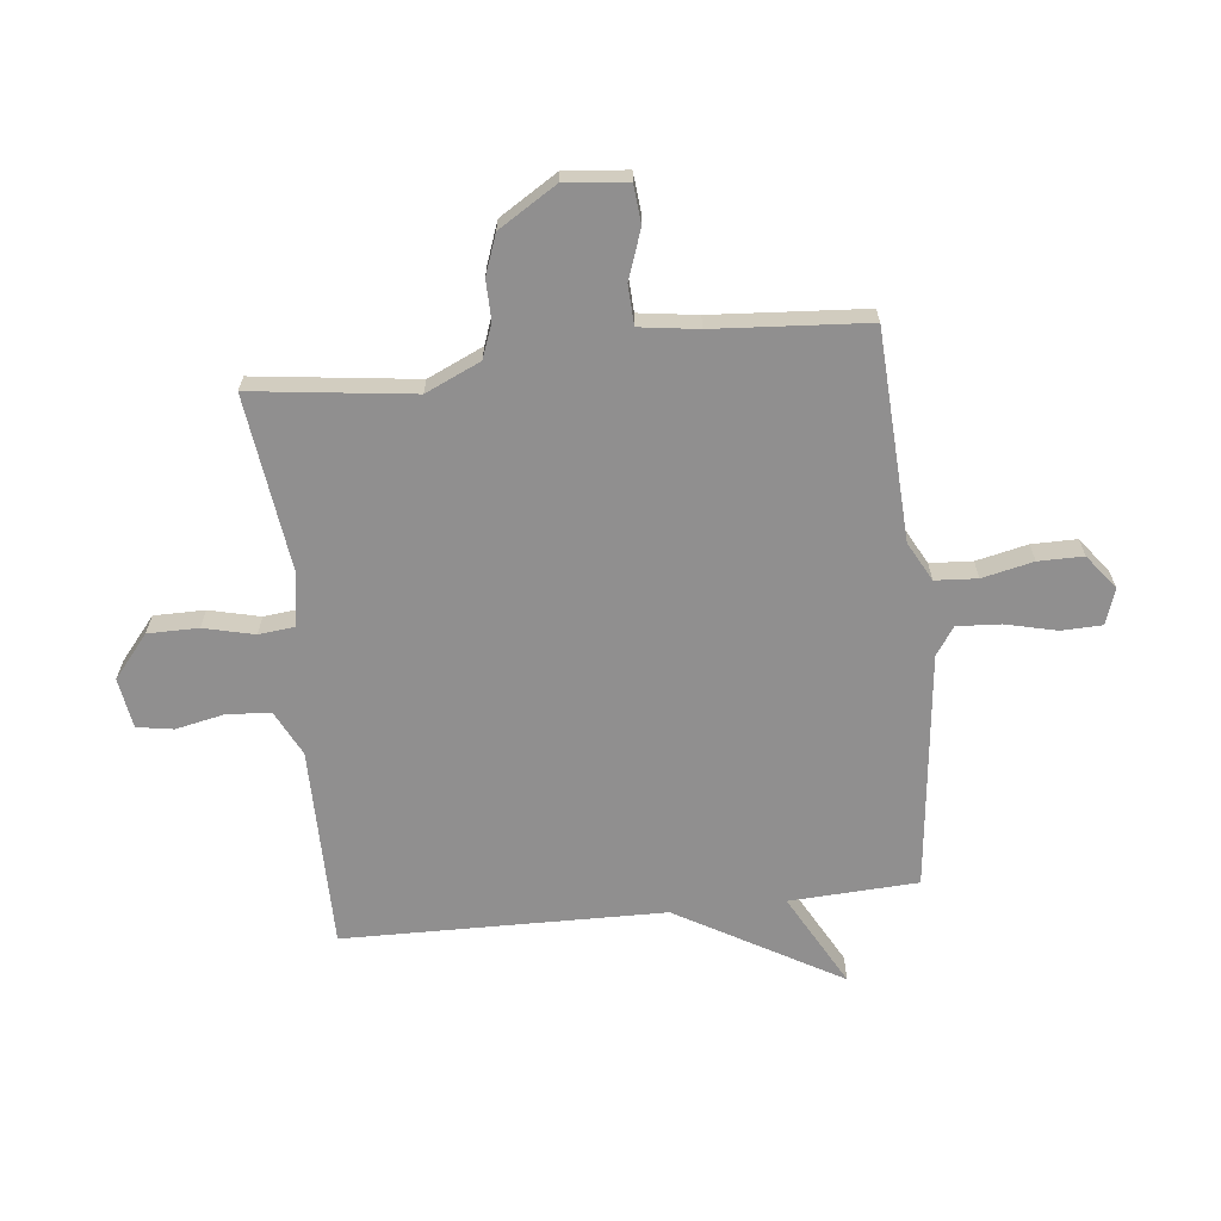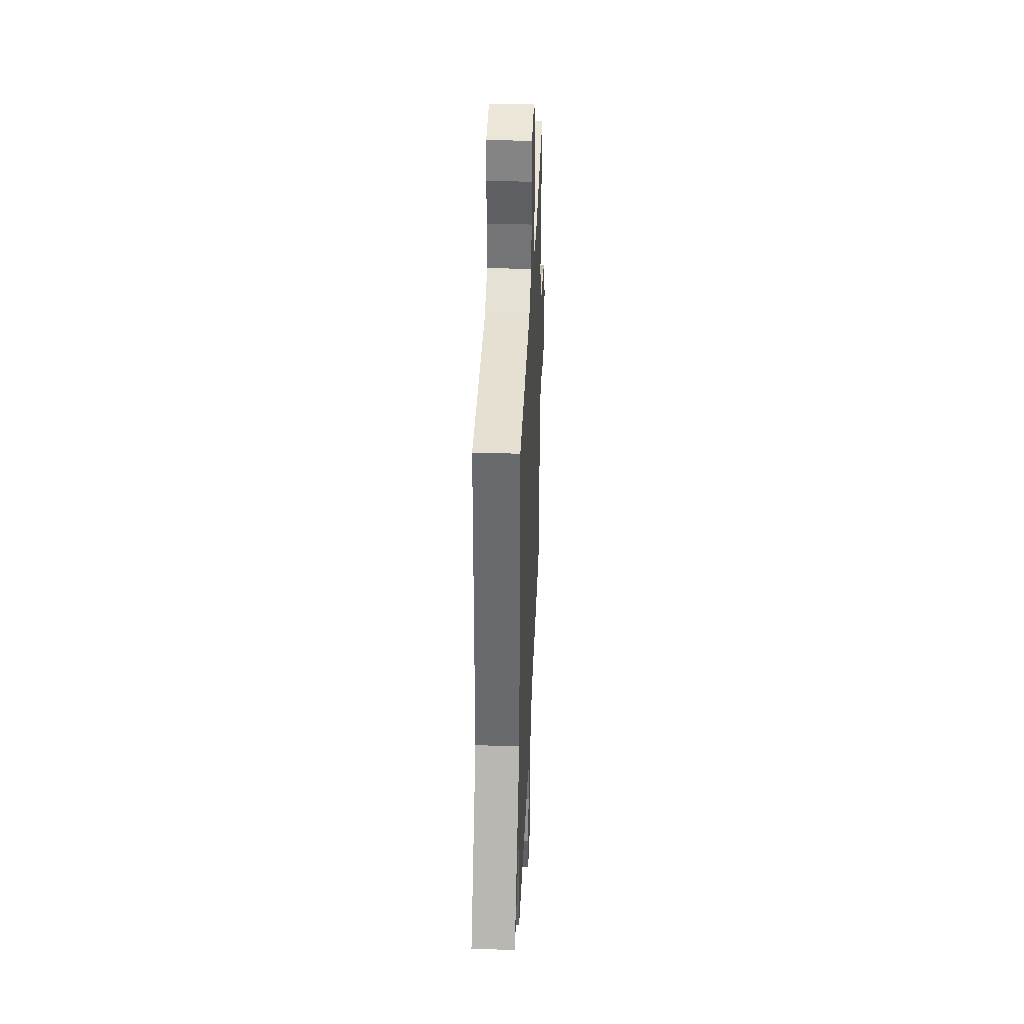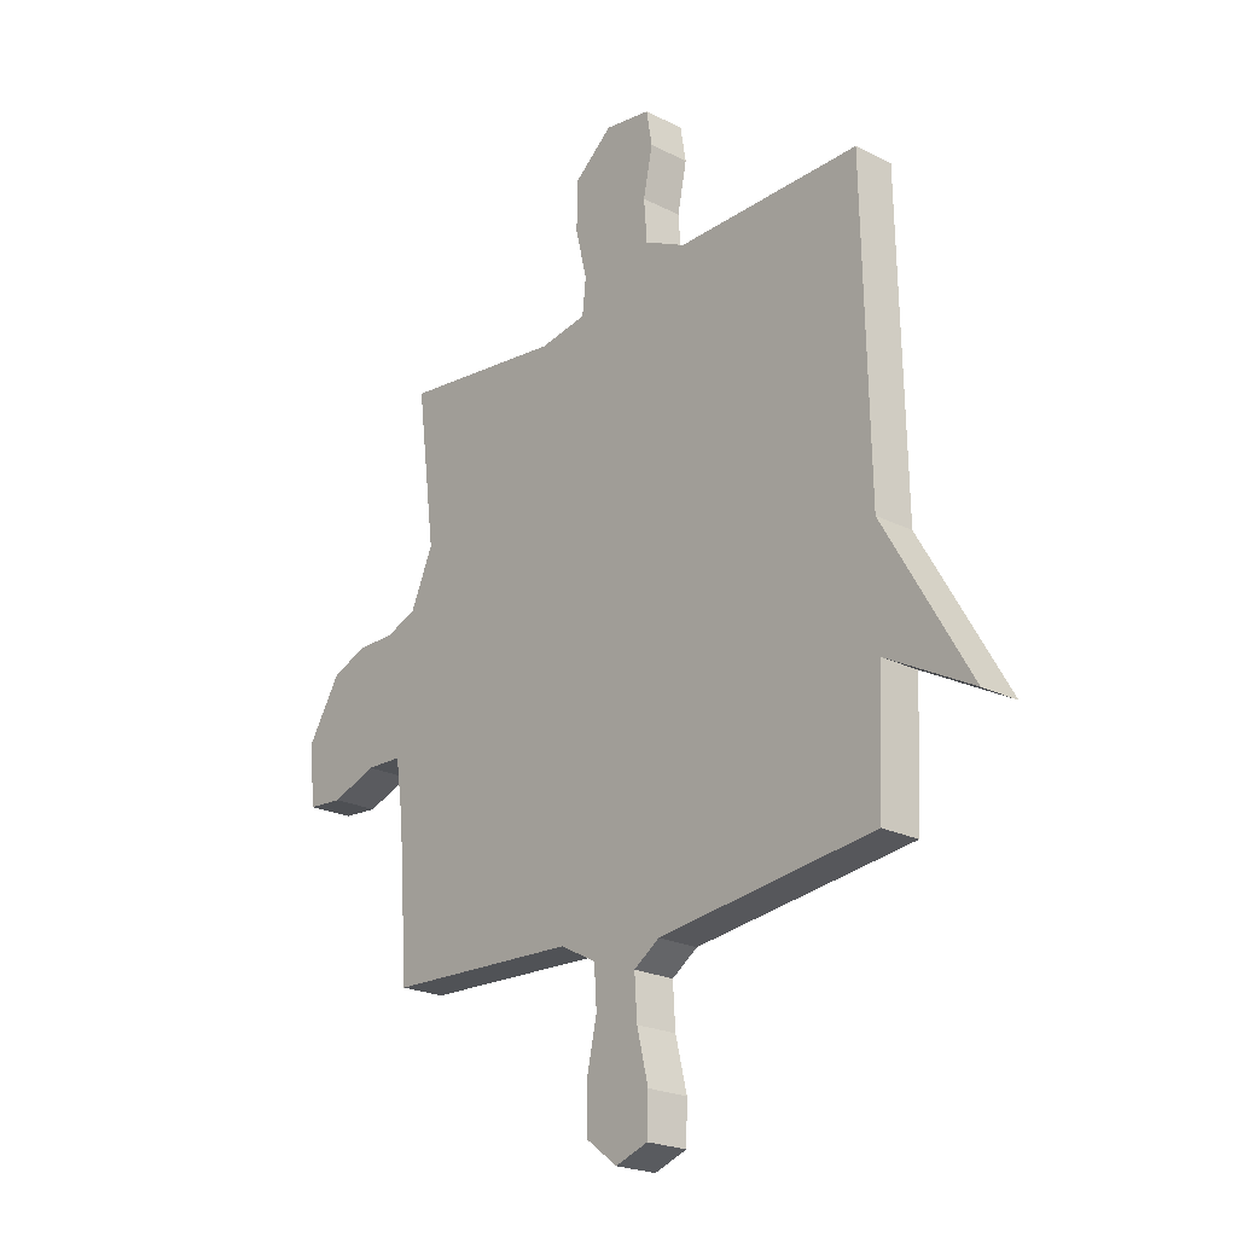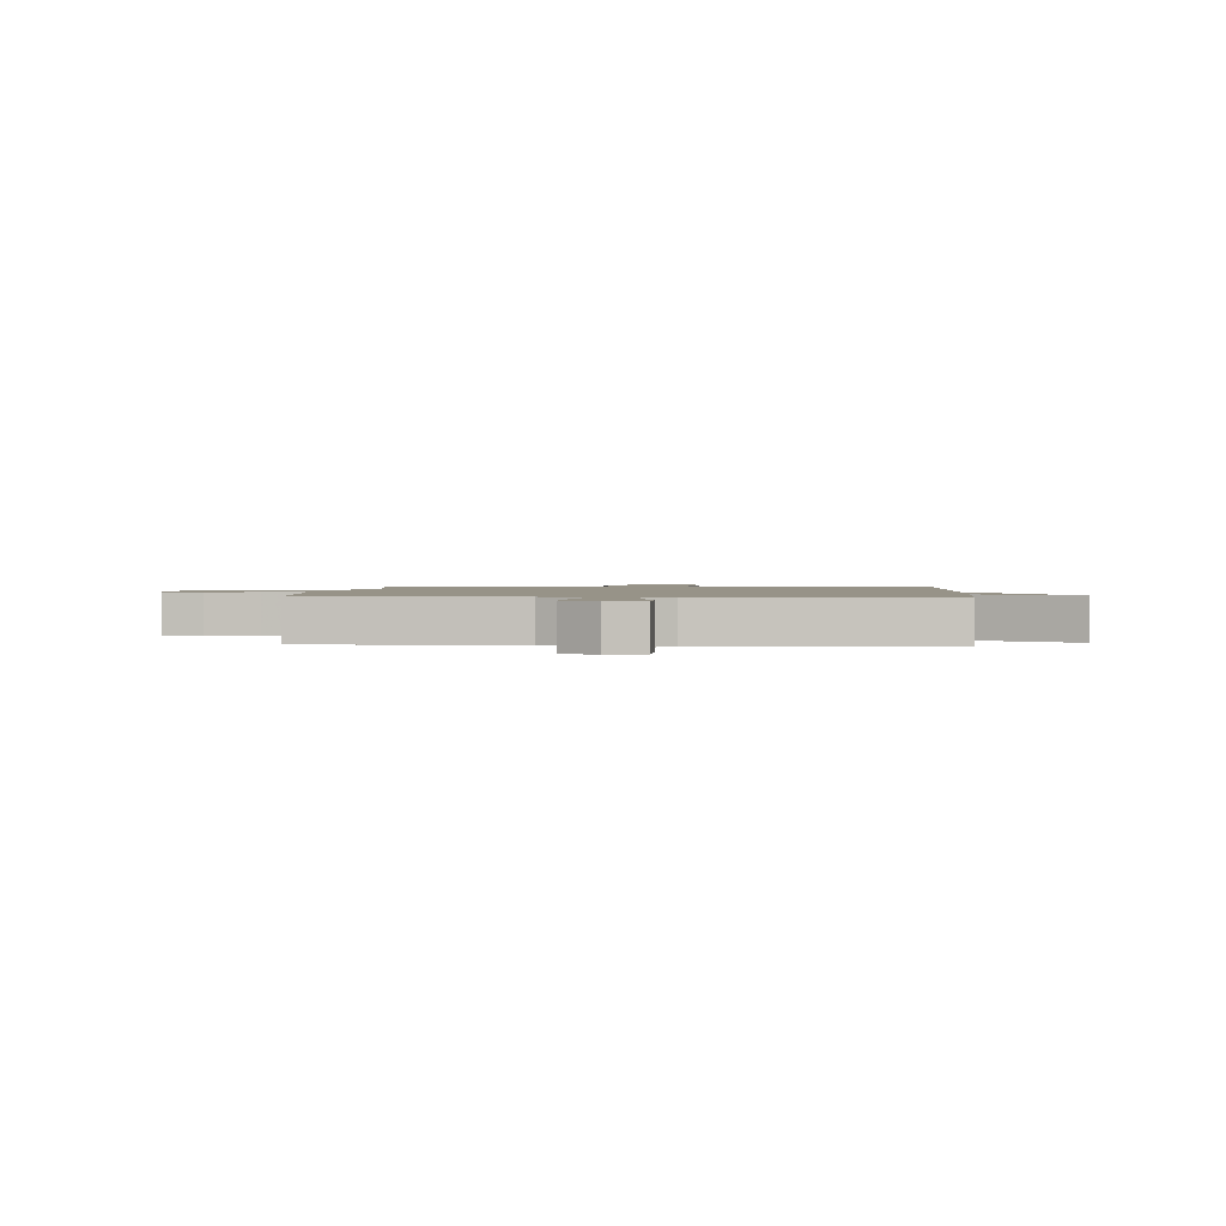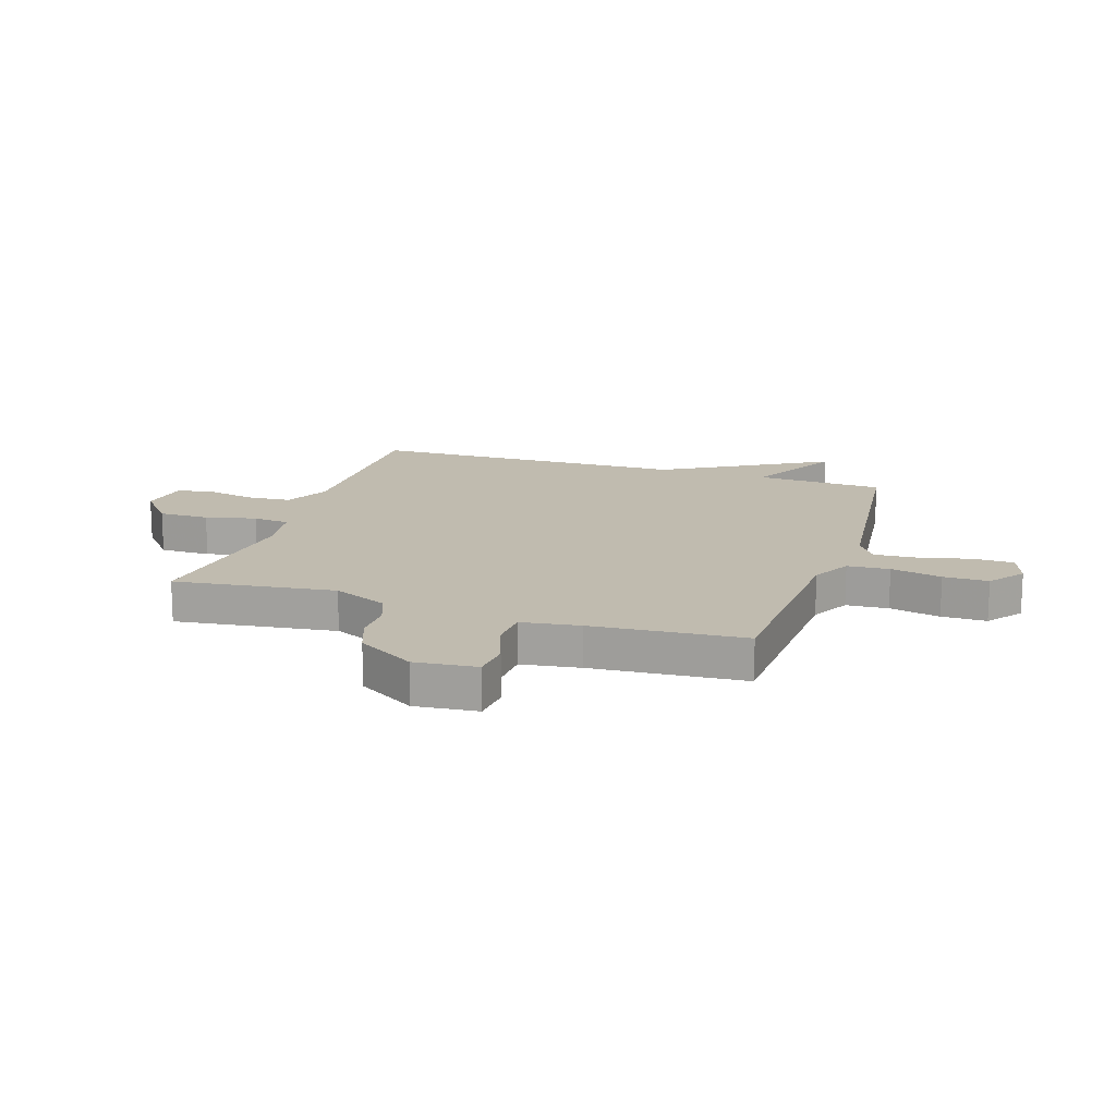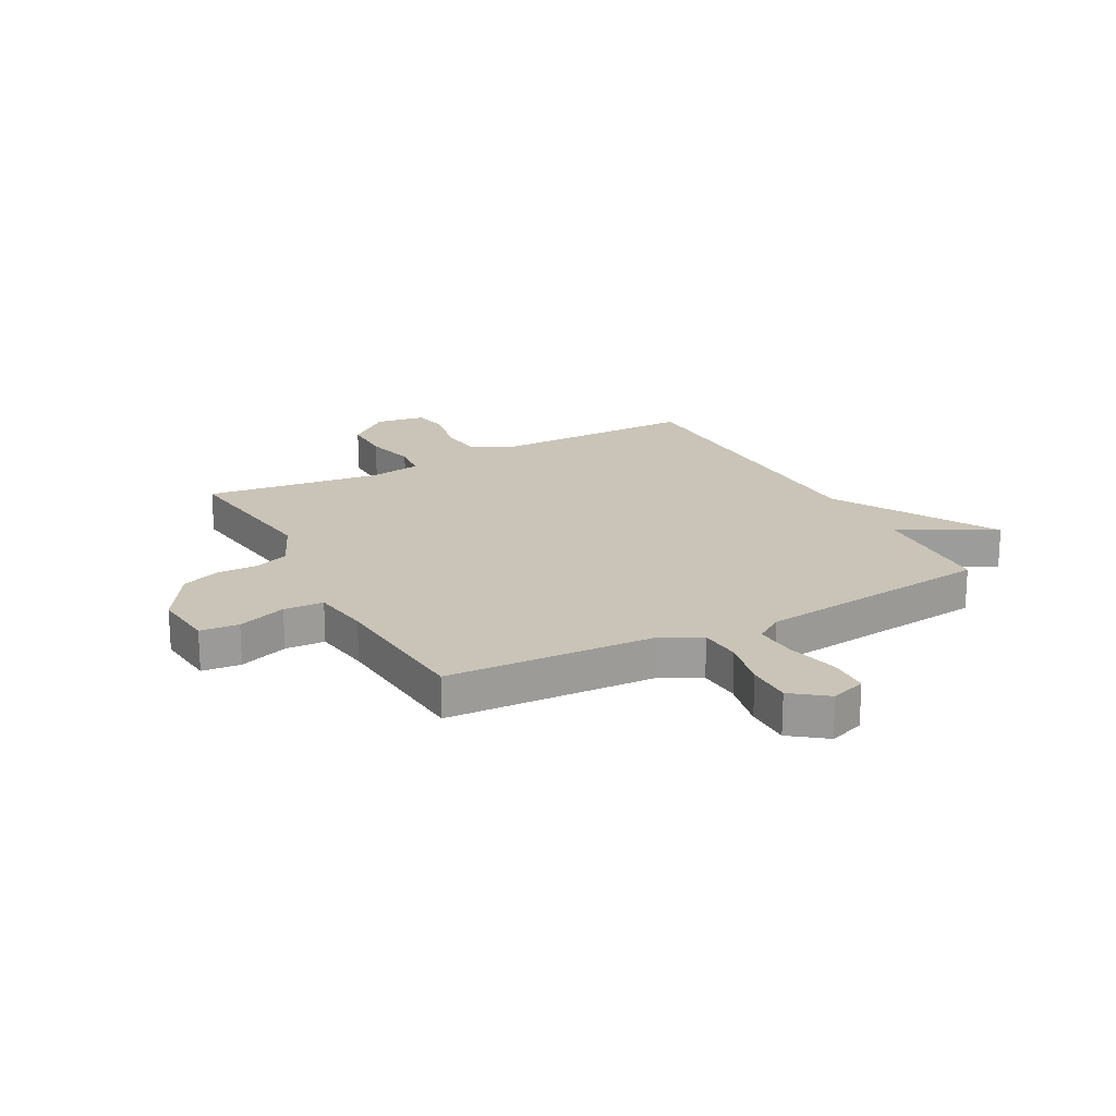
<metadata>
{"format":"obj","ext":"obj","renderer":"f3d","projection":"perspective","resolution":1024,"background":"white","views":[{"elev":-65.4,"azim":96.4,"up":"+Y"},{"elev":37.8,"azim":-87.6,"up":"+Z"},{"elev":-22.6,"azim":-130.8,"up":"+Z"},{"elev":1.4,"azim":-176.4,"up":"+Y"},{"elev":15.9,"azim":108.1,"up":"+Y"},{"elev":20.0,"azim":151.9,"up":"+Y"}]}
</metadata>
<code>
v 0.5 0.07 -0.5
v 0.128 0.07 -0.517
v 0.058 0.07 -0.554
v 0.053 0.07 -0.629
v 0.073 0.07 -0.72
v 0.073 0.07 -0.8
v 0.011 0.07 -0.847
v -0.052 0.07 -0.825
v -0.054 0.07 -0.753
v -0.032 0.07 -0.662
v -0.027 0.07 -0.584
v -0.077 0.07 -0.55
v -0.5 0.07 -0.5
v -0.511 0.07 -0.271
v -0.679 0.07 -0.362
v -0.511 0.07 -0.071
v -0.5 0.07 0.5
v -0.14 0.07 0.499
v -0.059 0.07 0.539
v -0.053 0.07 0.617
v -0.071 0.07 0.704
v -0.06 0.07 0.769
v 0.03 0.07 0.783
v 0.106 0.07 0.72
v 0.106 0.07 0.63
v 0.084 0.07 0.54
v 0.091 0.07 0.475
v 0.183 0.07 0.46
v 0.5 0.07 0.5
v 0.463 0.07 0.214
v 0.507 0.07 0.116
v 0.568 0.07 0.093
v 0.638 0.07 0.094
v 0.709 0.07 0.068
v 0.773 0.07 -0.035
v 0.762 0.07 -0.146
v 0.693 0.07 -0.152
v 0.606 0.07 -0.121
v 0.535 0.07 -0.124
v 0.52 0.07 -0.228
v 0.5 0 -0.5
v 0.128 0 -0.517
v 0.058 0 -0.554
v 0.053 0 -0.629
v 0.073 0 -0.72
v 0.073 0 -0.8
v 0.011 0 -0.847
v -0.052 0 -0.825
v -0.054 0 -0.753
v -0.032 0 -0.662
v -0.027 0 -0.584
v -0.077 0 -0.55
v -0.5 0 -0.5
v -0.511 0 -0.271
v -0.679 0 -0.362
v -0.511 0 -0.071
v -0.5 0 0.5
v -0.14 0 0.499
v -0.059 0 0.539
v -0.053 0 0.617
v -0.071 0 0.704
v -0.06 0 0.769
v 0.03 0 0.783
v 0.106 0 0.72
v 0.106 0 0.63
v 0.084 0 0.54
v 0.091 0 0.475
v 0.183 0 0.46
v 0.5 0 0.5
v 0.463 0 0.214
v 0.507 0 0.116
v 0.568 0 0.093
v 0.638 0 0.094
v 0.709 0 0.068
v 0.773 0 -0.035
v 0.762 0 -0.146
v 0.693 0 -0.152
v 0.606 0 -0.121
v 0.535 0 -0.124
v 0.52 0 -0.228
f 36 37 38
f 35 36 38
f 34 35 38
f 33 34 38
f 32 33 38
f 31 32 38 39
f 30 31 39 40
f 28 29 30
f 40 1 2
f 30 40 2
f 28 30 2
f 27 28 2
f 24 25 26
f 23 24 26
f 22 23 26
f 21 22 26
f 20 21 26
f 27 2 3
f 26 27 3
f 20 26 3
f 19 20 3
f 16 17 18
f 16 18 19
f 15 16 19
f 14 15 19
f 14 19 3
f 13 14 3
f 12 13 3
f 8 9 10
f 7 8 10
f 6 7 10
f 5 6 10
f 4 5 10
f 4 10 11
f 3 4 11 12
f 78 77 76
f 78 76 75
f 78 75 74
f 78 74 73
f 78 73 72
f 79 78 72 71
f 80 79 71 70
f 70 69 68
f 42 41 80
f 42 80 70
f 42 70 68
f 42 68 67
f 66 65 64
f 66 64 63
f 66 63 62
f 66 62 61
f 66 61 60
f 43 42 67
f 43 67 66
f 43 66 60
f 43 60 59
f 58 57 56
f 59 58 56
f 59 56 55
f 59 55 54
f 43 59 54
f 43 54 53
f 43 53 52
f 50 49 48
f 50 48 47
f 50 47 46
f 50 46 45
f 50 45 44
f 51 50 44
f 52 51 44 43
f 1 41 42 2
f 2 42 43 3
f 3 43 44 4
f 4 44 45 5
f 5 45 46 6
f 6 46 47 7
f 7 47 48 8
f 8 48 49 9
f 9 49 50 10
f 10 50 51 11
f 11 51 52 12
f 12 52 53 13
f 13 53 54 14
f 14 54 55 15
f 15 55 56 16
f 16 56 57 17
f 17 57 58 18
f 18 58 59 19
f 19 59 60 20
f 20 60 61 21
f 21 61 62 22
f 22 62 63 23
f 23 63 64 24
f 24 64 65 25
f 25 65 66 26
f 26 66 67 27
f 27 67 68 28
f 28 68 69 29
f 29 69 70 30
f 30 70 71 31
f 31 71 72 32
f 32 72 73 33
f 33 73 74 34
f 34 74 75 35
f 35 75 76 36
f 36 76 77 37
f 37 77 78 38
f 38 78 79 39
f 39 79 80 40
f 40 80 41 1

</code>
